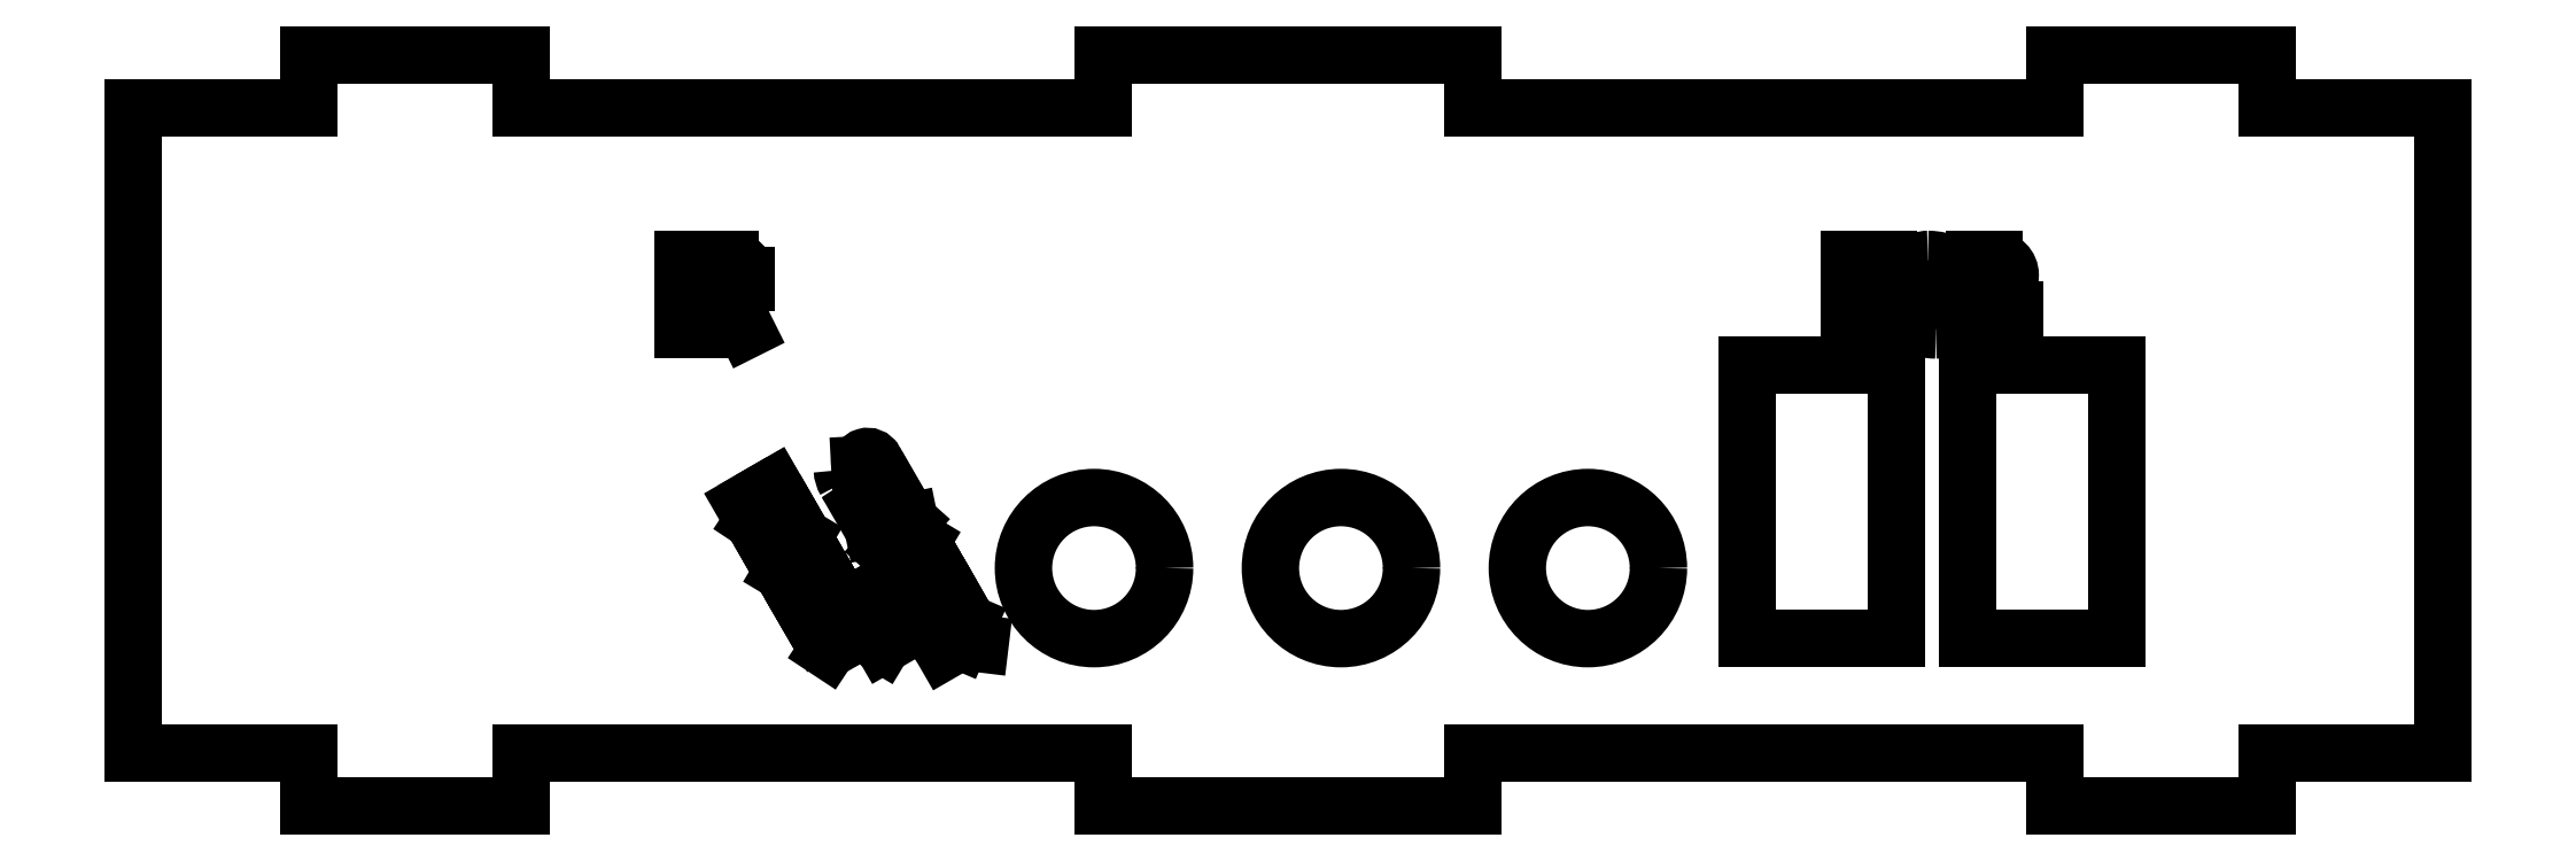
<metadata>
{"format":"dxf","ext":"dxf","renderer":"ezdxf+matplotlib","layout":"modelspace","background":"white","min_lineweight":24,"dpi":150}
</metadata>
<code>
0
SECTION
2
ENTITIES
0
CIRCLE
8
0
10
59.5
20
249.1
30
0
40
4
0
CIRCLE
8
0
10
73.5
20
249.1
30
0
40
4
0
CIRCLE
8
0
10
87.5
20
249.1
30
0
40
4
0
LINE
8
0
10
36.22
20
266.6
30
0
11
36.22
21
262.6
31
0
0
LINE
8
0
10
37.56
20
262.6
30
0
11
37.56
21
266.6
31
0
0
LINE
8
0
10
37.56
20
266.6
30
0
11
38.89
21
266.6
31
0
0
LINE
8
0
10
39.78
20
265.7
30
0
11
39.78
21
265.3
31
0
0
LINE
8
0
10
38.89
20
264.4
30
0
11
37.56
21
264.4
31
0
0
LINE
8
0
10
38.89
20
264.4
30
0
11
39.78
21
262.6
31
0
0
ARC
8
0
10
38.89
20
265.7
30
0
40
0.8889
50
0
51
90
0
ARC
8
0
10
38.89
20
265.3
30
0
40
0.8889
50
270
51
0
0
LINE
8
0
10
102.3
20
266.6
30
0
11
102.3
21
263.7
31
0
0
LINE
8
0
10
104.6
20
263.7
30
0
11
104.6
21
266.6
31
0
0
ARC
8
0
10
103.4
20
263.7
30
0
40
1.111
50
180
51
0
0
LINE
8
0
10
106.4
20
264.9
30
0
11
107.6
21
264.3
31
0
0
ARC
8
0
10
106.8
20
263.7
30
0
40
2.944
50
63.07
51
90
0
ARC
8
0
10
106.8
20
265.7
30
0
40
0.8889
50
90
51
243
0
ARC
8
0
10
107.2
20
263.5
30
0
40
0.8889
50
270
51
62.98
0
ARC
8
0
10
107.2
20
265.5
30
0
40
2.944
50
243.1
51
270
0
LINE
8
0
10
109.4
20
262.6
30
0
11
109.4
21
266.6
31
0
0
LINE
8
0
10
109.4
20
266.6
30
0
11
110.6
21
266.6
31
0
0
LINE
8
0
10
109.4
20
264.8
30
0
11
110.6
21
264.8
31
0
0
LINE
8
0
10
111.7
20
263.8
30
0
11
111.7
21
263.7
31
0
0
LINE
8
0
10
110.6
20
262.6
30
0
11
109.4
21
262.6
31
0
0
ARC
8
0
10
110.6
20
265.7
30
0
40
0.8889
50
270
51
90
0
ARC
8
0
10
110.6
20
263.8
30
0
40
1.067
50
0
51
90
0
ARC
8
0
10
110.6
20
263.7
30
0
40
1.067
50
270
51
0
0
LINE
8
0
10
39.61
20
252.7
30
0
11
41.34
21
253.7
31
0
0
LINE
8
0
10
41.34
20
253.7
30
0
11
41.68
21
253.2
31
0
0
LINE
8
0
10
41.51
20
252.6
30
0
11
41.32
21
252.4
31
0
0
LINE
8
0
10
40.71
20
252.6
30
0
11
40.38
21
253.2
31
0
0
LINE
8
0
10
40.71
20
252.6
30
0
11
40.17
21
251.8
31
0
0
ARC
8
0
10
41.29
20
252.9
30
0
40
0.4444
50
300
51
30
0
ARC
8
0
10
41.1
20
252.8
30
0
40
0.4444
50
210
51
300
0
LINE
8
0
10
42.68
20
251.4
30
0
11
42.23
21
252.2
31
0
0
LINE
8
0
10
42.23
20
252.2
30
0
11
40.5
21
251.2
31
0
0
LINE
8
0
10
40.5
20
251.2
30
0
11
40.94
21
250.4
31
0
0
LINE
8
0
10
41.46
20
251.8
30
0
11
41.8
21
251.2
31
0
0
LINE
8
0
10
41.28
20
249.9
30
0
11
43.01
21
250.9
31
0
0
LINE
8
0
10
43.01
20
250.9
30
0
11
41.83
21
248.9
31
0
0
LINE
8
0
10
41.83
20
248.9
30
0
11
43.57
21
249.9
31
0
0
LINE
8
0
10
42.17
20
248.3
30
0
11
42.5
21
247.7
31
0
0
LINE
8
0
10
43.11
20
247.6
30
0
11
44.07
21
248.1
31
0
0
LINE
8
0
10
44.23
20
248.7
30
0
11
43.9
21
249.3
31
0
0
LINE
8
0
10
43.9
20
249.3
30
0
11
42.17
21
248.3
31
0
0
ARC
8
0
10
42.88
20
248
30
0
40
0.4444
50
210
51
300
0
ARC
8
0
10
43.85
20
248.5
30
0
40
0.4444
50
300
51
30
0
LINE
8
0
10
45.23
20
247
30
0
11
44.79
21
247.8
31
0
0
LINE
8
0
10
44.79
20
247.8
30
0
11
43.06
21
246.8
31
0
0
LINE
8
0
10
43.06
20
246.8
30
0
11
43.5
21
246
31
0
0
LINE
8
0
10
44.02
20
247.3
30
0
11
44.35
21
246.7
31
0
0
LINE
8
0
10
43.83
20
245.4
30
0
11
45.57
21
246.4
31
0
0
LINE
8
0
10
45.57
20
246.4
30
0
11
45.9
21
245.8
31
0
0
LINE
8
0
10
45.74
20
245.2
30
0
11
45.54
21
245.1
31
0
0
LINE
8
0
10
44.94
20
245.3
30
0
11
44.6
21
245.9
31
0
0
LINE
8
0
10
44.94
20
245.3
30
0
11
44.39
21
244.5
31
0
0
ARC
8
0
10
45.51
20
245.6
30
0
40
0.4444
50
300
51
30
0
ARC
8
0
10
45.32
20
245.5
30
0
40
0.4444
50
210
51
300
0
LINE
8
0
10
46.46
20
247.5
30
0
11
47.42
21
248
31
0
0
LINE
8
0
10
48.03
20
247.9
30
0
11
48.14
21
247.7
31
0
0
LINE
8
0
10
47.98
20
247.1
30
0
11
47.02
21
246.5
31
0
0
LINE
8
0
10
46.41
20
246.7
30
0
11
46.3
21
246.9
31
0
0
ARC
8
0
10
47.65
20
247.6
30
0
40
0.4444
50
30
51
120
0
ARC
8
0
10
47.76
20
247.5
30
0
40
0.4444
50
300
51
30
0
ARC
8
0
10
46.8
20
246.9
30
0
40
0.4444
50
210
51
300
0
ARC
8
0
10
46.68
20
247.1
30
0
40
0.4444
50
120
51
210
0
LINE
8
0
10
46.97
20
245.7
30
0
11
48.7
21
246.7
31
0
0
LINE
8
0
10
48.7
20
246.7
30
0
11
47.52
21
244.7
31
0
0
LINE
8
0
10
47.52
20
244.7
30
0
11
49.25
21
245.7
31
0
0
LINE
8
0
10
46.21
20
255
30
0
11
46.25
21
254.3
31
0
0
ARC
8
0
10
45.77
20
254.5
30
0
40
1.472
50
3.075
51
30
0
ARC
8
0
10
46.66
20
255
30
0
40
0.4444
50
30
51
183
0
ARC
8
0
10
45.81
20
254.2
30
0
40
0.4444
50
210
51
2.981
0
ARC
8
0
10
46.7
20
254.7
30
0
40
1.472
50
183.1
51
210
0
LINE
8
0
10
47.71
20
254
30
0
11
48.38
21
252.9
31
0
0
LINE
8
0
10
48.04
20
253.5
30
0
11
46.31
21
252.5
31
0
0
LINE
8
0
10
46.98
20
251.3
30
0
11
49.04
21
251.7
31
0
0
LINE
8
0
10
49.04
20
251.7
30
0
11
47.64
21
250.2
31
0
0
LINE
8
0
10
47.55
20
251.4
30
0
11
48.03
21
250.6
31
0
0
LINE
8
0
10
47.98
20
249.6
30
0
11
49.71
21
250.6
31
0
0
LINE
8
0
10
49.71
20
250.6
30
0
11
48.53
21
248.6
31
0
0
LINE
8
0
10
48.53
20
248.6
30
0
11
50.27
21
249.6
31
0
0
LINE
8
0
10
48.87
20
248
30
0
11
49.2
21
247.5
31
0
0
LINE
8
0
10
49.81
20
247.3
30
0
11
50.77
21
247.9
31
0
0
LINE
8
0
10
50.93
20
248.5
30
0
11
50.6
21
249
31
0
0
LINE
8
0
10
50.6
20
249
30
0
11
48.87
21
248
31
0
0
ARC
8
0
10
49.58
20
247.7
30
0
40
0.4444
50
210
51
300
0
ARC
8
0
10
50.55
20
248.2
30
0
40
0.4444
50
300
51
30
0
LINE
8
0
10
49.76
20
246.5
30
0
11
51.49
21
247.5
31
0
0
LINE
8
0
10
51.49
20
247.5
30
0
11
51.77
21
247
31
0
0
LINE
8
0
10
50.72
20
247.1
30
0
11
51.01
21
246.6
31
0
0
LINE
8
0
10
50.81
20
245.8
30
0
11
50.77
21
245.8
31
0
0
LINE
8
0
10
50.04
20
246
30
0
11
49.76
21
246.5
31
0
0
ARC
8
0
10
51.38
20
246.8
30
0
40
0.4444
50
210
51
30
0
ARC
8
0
10
50.54
20
246.3
30
0
40
0.5333
50
300
51
30
0
ARC
8
0
10
50.51
20
246.3
30
0
40
0.5333
50
210
51
300
0
LINE
8
0
10
52.38
20
246
30
0
11
51.94
21
244.9
31
0
0
LINE
8
0
10
51.94
20
244.9
30
0
11
50.98
21
244.4
31
0
0
LINE
8
0
10
51.94
20
244.9
30
0
11
53.04
21
244.8
31
0
0
LINE
8
0
10
5
20
238.6
30
0
11
5
21
275.2
31
0
0
LINE
8
0
10
136
20
238.6
30
0
11
136
21
275.2
31
0
0
LINE
8
0
10
60
20
278.2
30
0
11
81
21
278.2
31
0
0
LINE
8
0
10
81
20
278.2
30
0
11
81
21
275.2
31
0
0
LINE
8
0
10
60
20
278.2
30
0
11
60
21
275.2
31
0
0
LINE
8
0
10
126
20
275.2
30
0
11
126
21
278.2
31
0
0
LINE
8
0
10
126
20
278.2
30
0
11
114
21
278.2
31
0
0
LINE
8
0
10
114
20
278.2
30
0
11
114
21
275.2
31
0
0
LINE
8
0
10
114
20
275.2
30
0
11
81
21
275.2
31
0
0
LINE
8
0
10
126
20
275.2
30
0
11
136
21
275.2
31
0
0
LINE
8
0
10
15
20
278.2
30
0
11
27
21
278.2
31
0
0
LINE
8
0
10
27
20
278.2
30
0
11
27
21
275.2
31
0
0
LINE
8
0
10
15
20
278.2
30
0
11
15
21
275.2
31
0
0
LINE
8
0
10
27
20
275.2
30
0
11
60
21
275.2
31
0
0
LINE
8
0
10
5
20
275.2
30
0
11
15
21
275.2
31
0
0
LINE
8
0
10
81
20
235.6
30
0
11
81
21
238.6
31
0
0
LINE
8
0
10
60
20
235.6
30
0
11
60
21
238.6
31
0
0
LINE
8
0
10
126
20
238.6
30
0
11
126
21
235.6
31
0
0
LINE
8
0
10
126
20
235.6
30
0
11
114
21
235.6
31
0
0
LINE
8
0
10
114
20
235.6
30
0
11
114
21
238.6
31
0
0
LINE
8
0
10
114
20
238.6
30
0
11
81
21
238.6
31
0
0
LINE
8
0
10
126
20
238.6
30
0
11
136
21
238.6
31
0
0
LINE
8
0
10
15
20
235.6
30
0
11
27
21
235.6
31
0
0
LINE
8
0
10
27
20
235.6
30
0
11
27
21
238.6
31
0
0
LINE
8
0
10
15
20
235.6
30
0
11
15
21
238.6
31
0
0
LINE
8
0
10
27
20
238.6
30
0
11
60
21
238.6
31
0
0
LINE
8
0
10
5
20
238.6
30
0
11
15
21
238.6
31
0
0
LINE
8
0
10
60
20
235.6
30
0
11
81
21
235.6
31
0
0
LINE
8
0
10
96.5
20
245.1
30
0
11
96.5
21
260.6
31
0
0
LINE
8
0
10
96.5
20
260.6
30
0
11
105
21
260.6
31
0
0
LINE
8
0
10
105
20
245.1
30
0
11
105
21
260.6
31
0
0
LINE
8
0
10
96.5
20
245.1
30
0
11
105
21
245.1
31
0
0
LINE
8
0
10
109
20
245.1
30
0
11
109
21
260.6
31
0
0
LINE
8
0
10
109
20
260.6
30
0
11
117.5
21
260.6
31
0
0
LINE
8
0
10
109
20
245.1
30
0
11
117.5
21
245.1
31
0
0
LINE
8
0
10
117.5
20
245.1
30
0
11
117.5
21
260.6
31
0
0
ENDSEC
0
EOF

</code>
